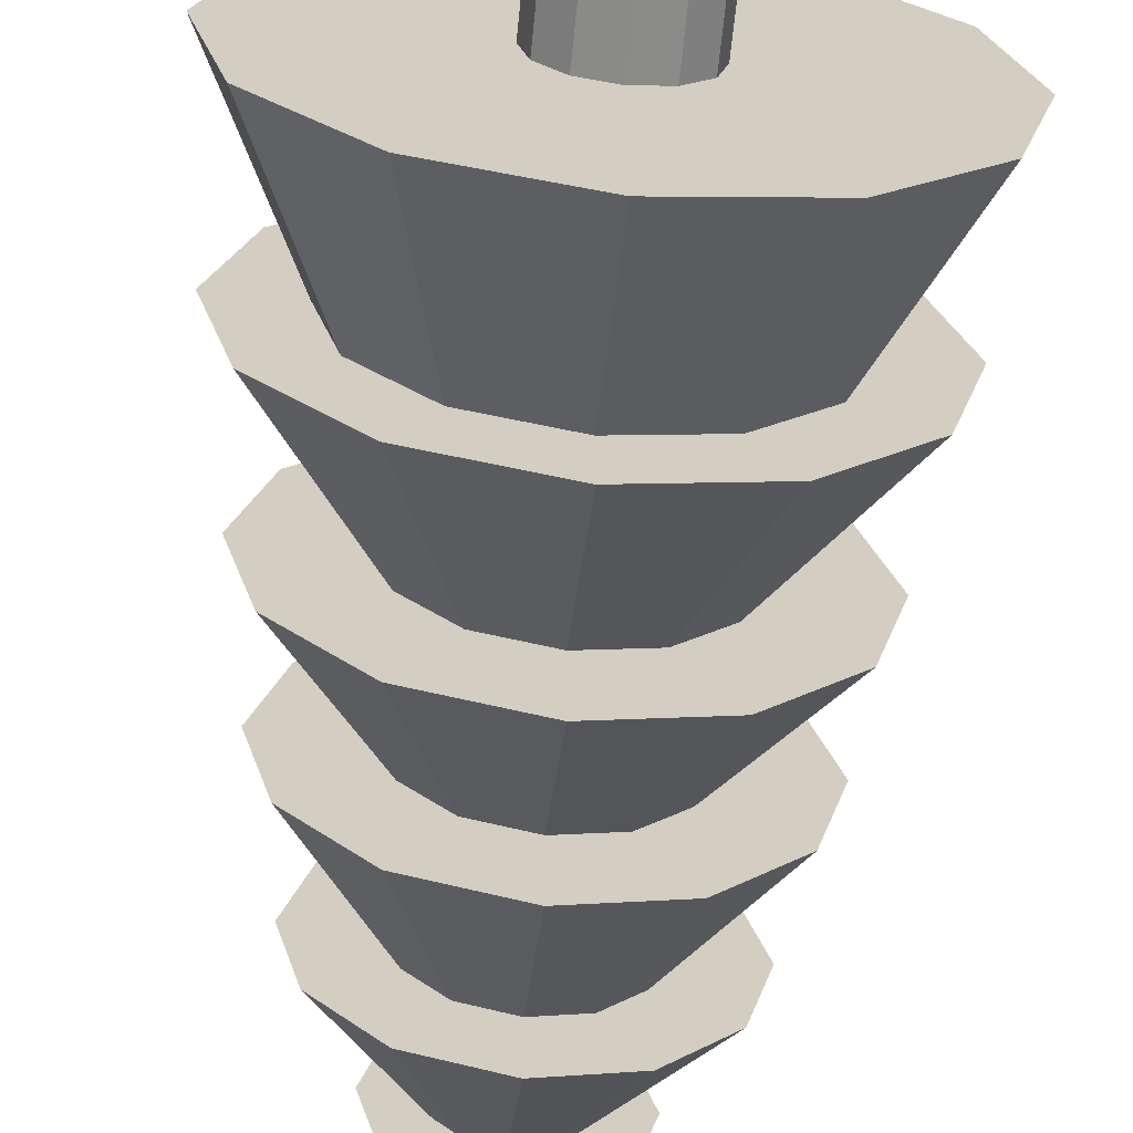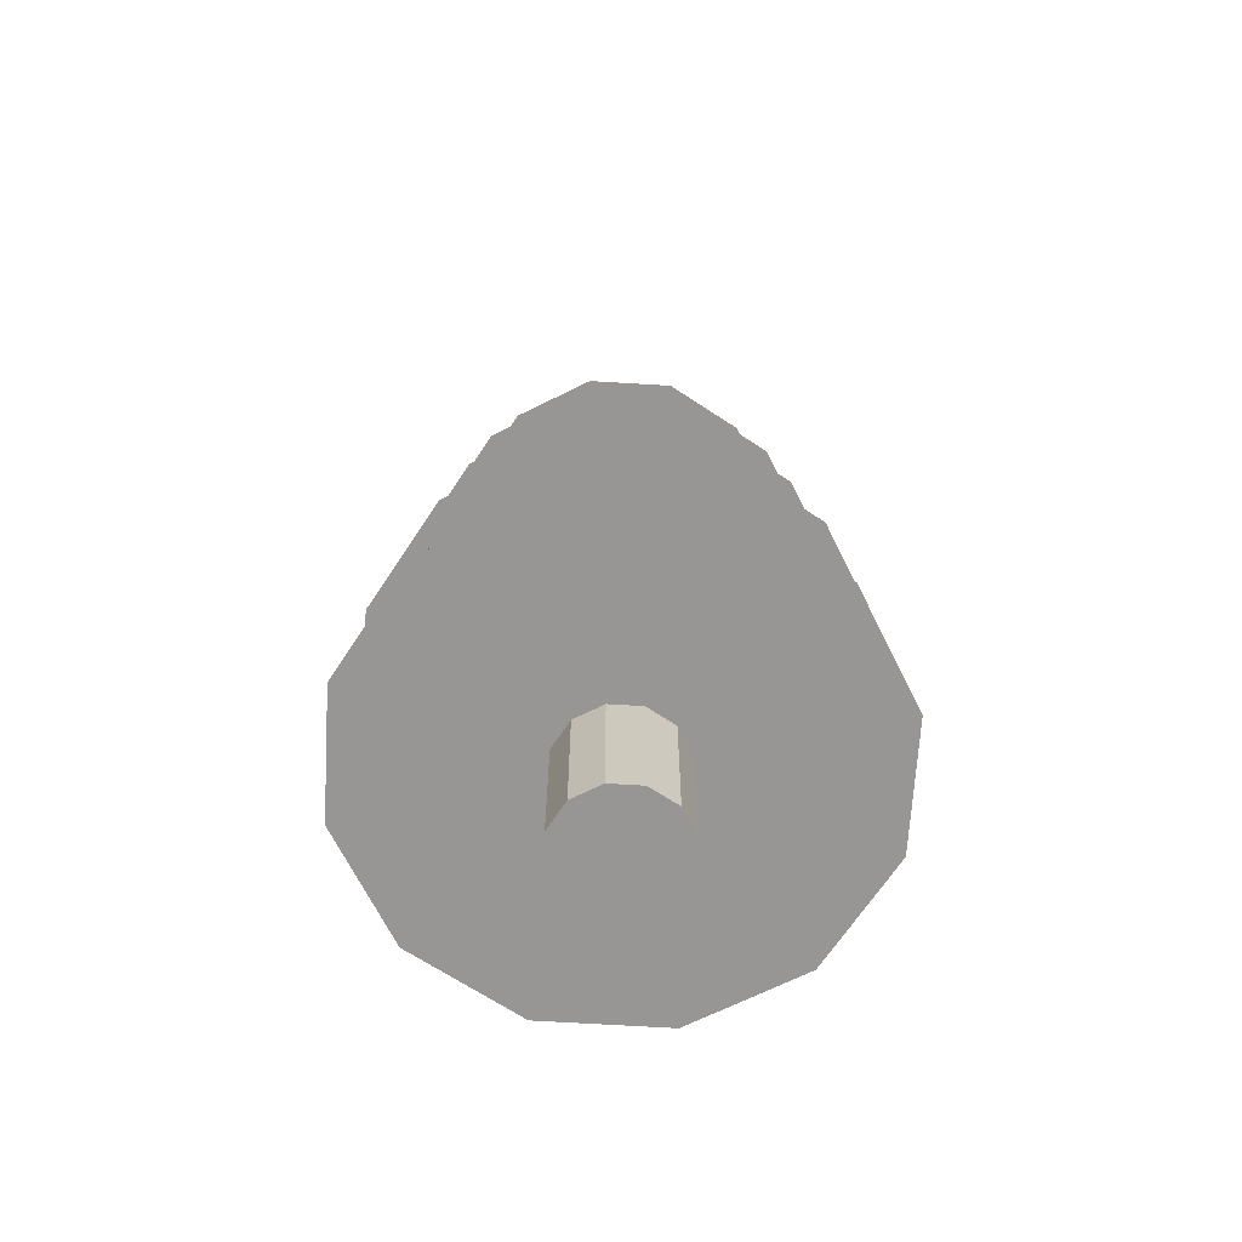
<metadata>
{"format":"obj","ext":"obj","renderer":"f3d","projection":"perspective","resolution":1024,"background":"white","views":[{"elev":-65.3,"azim":-5.7,"up":"+Z"},{"elev":-67.8,"azim":71.5,"up":"+Y"}]}
</metadata>
<code>
o Cylinder
v 0 0.01357 -0.1583
v 0 0.3914 -0.1583
v 0.07914 0.01357 -0.1371
v 0.07914 0.3914 -0.1371
v 0.1371 0.01357 -0.07914
v 0.1371 0.3914 -0.07914
v 0.1583 0.01357 0
v 0.1583 0.3914 0
v 0.1371 0.01357 0.07914
v 0.1371 0.3914 0.07914
v 0.07914 0.01357 0.1371
v 0.07914 0.3914 0.1371
v 0 0.01357 0.1583
v 0 0.3914 0.1583
v -0.07914 0.01357 0.1371
v -0.07914 0.3914 0.1371
v -0.1371 0.01357 0.07914
v -0.1371 0.3914 0.07914
v -0.1583 0.01357 0
v -0.1583 0.3914 0
v -0.1371 0.01357 -0.07914
v -0.1371 0.3914 -0.07914
v -0.07914 0.01357 -0.1371
v -0.07914 0.3914 -0.1371
v 0 0.3914 -0.6461
v 0.3231 0.3914 -0.5595
v 0.5595 0.3914 -0.3231
v 0.6461 0.3914 -0
v 0.5595 0.3914 0.3231
v 0.3231 0.3914 0.5595
v 0 0.3914 0.6461
v -0.3231 0.3914 0.5595
v -0.5595 0.3914 0.3231
v -0.6461 0.3914 0
v -0.5595 0.3914 -0.3231
v -0.3231 0.3914 -0.5595
v 0 0.8257 -0.432
v 0.216 0.8257 -0.3742
v 0.3742 0.8257 -0.216
v 0.432 0.8257 -0
v 0.3742 0.8257 0.216
v 0.216 0.8257 0.3742
v 0 0.8257 0.432
v -0.216 0.8257 0.3742
v -0.3742 0.8257 0.216
v -0.432 0.8257 0
v -0.3742 0.8257 -0.216
v -0.216 0.8257 -0.3742
v 0 0.8257 -0.607
v 0.3035 0.8257 -0.5257
v 0.5257 0.8257 -0.3035
v 0.607 0.8257 -0
v 0.5257 0.8257 0.3035
v 0.3035 0.8257 0.5257
v 0 0.8257 0.607
v -0.3035 0.8257 0.5257
v -0.5257 0.8257 0.3035
v -0.607 0.8257 0
v -0.5257 0.8257 -0.3035
v -0.3035 0.8257 -0.5257
v 0 1.228 -0.3093
v 0.1547 1.228 -0.2679
v 0.2679 1.228 -0.1547
v 0.3093 1.228 0
v 0.2679 1.228 0.1547
v 0.1547 1.228 0.2679
v 0 1.228 0.3093
v -0.1547 1.228 0.2679
v -0.2679 1.228 0.1547
v -0.3093 1.228 0
v -0.2679 1.228 -0.1547
v -0.1547 1.228 -0.2679
v 0 1.228 -0.5421
v 0.271 1.228 -0.4694
v 0.4694 1.228 -0.271
v 0.5421 1.228 -0
v 0.4694 1.228 0.271
v 0.271 1.228 0.4694
v 0 1.228 0.5421
v -0.271 1.228 0.4694
v -0.4694 1.228 0.271
v -0.5421 1.228 0
v -0.4694 1.228 -0.271
v -0.271 1.228 -0.4694
v 0 1.564 -0.2724
v 0.1362 1.564 -0.2359
v 0.2359 1.564 -0.1362
v 0.2724 1.564 0
v 0.2359 1.564 0.1362
v 0.1362 1.564 0.2359
v 0 1.564 0.2724
v -0.1362 1.564 0.2359
v -0.2359 1.564 0.1362
v -0.2724 1.564 0
v -0.2359 1.564 -0.1362
v -0.1362 1.564 -0.2359
v 0 1.564 -0.4905
v 0.2452 1.564 -0.4248
v 0.4248 1.564 -0.2452
v 0.4905 1.564 -0
v 0.4248 1.564 0.2452
v 0.2452 1.564 0.4248
v 0 1.564 0.4905
v -0.2452 1.564 0.4248
v -0.4248 1.564 0.2452
v -0.4905 1.564 0
v -0.4248 1.564 -0.2452
v -0.2452 1.564 -0.4248
v 0 1.918 -0.2325
v 0.1163 1.918 -0.2014
v 0.2014 1.918 -0.1163
v 0.2325 1.918 0
v 0.2014 1.918 0.1163
v 0.1163 1.918 0.2014
v 0 1.918 0.2325
v -0.1163 1.918 0.2014
v -0.2014 1.918 0.1163
v -0.2325 1.918 0
v -0.2014 1.918 -0.1163
v -0.1163 1.918 -0.2014
v 0 1.918 -0.4131
v 0.2065 1.918 -0.3577
v 0.3577 1.918 -0.2065
v 0.4131 1.918 0
v 0.3577 1.918 0.2065
v 0.2065 1.918 0.3577
v 0 1.918 0.4131
v -0.2065 1.918 0.3577
v -0.3577 1.918 0.2065
v -0.4131 1.918 0
v -0.3577 1.918 -0.2065
v -0.2065 1.918 -0.3577
v -0 2.226 -0.1445
v 0.07225 2.226 -0.1251
v 0.1251 2.226 -0.07225
v 0.1445 2.226 0
v 0.1251 2.226 0.07225
v 0.07225 2.226 0.1251
v 0 2.226 0.1445
v -0.07225 2.226 0.1251
v -0.1251 2.226 0.07225
v -0.1445 2.226 0
v -0.1251 2.226 -0.07225
v -0.07225 2.226 -0.1251
v 0 2.226 -0.2568
v 0.1284 2.226 -0.2224
v 0.2224 2.226 -0.1284
v 0.2568 2.226 0
v 0.2224 2.226 0.1284
v 0.1284 2.226 0.2224
v 0 2.226 0.2568
v -0.1284 2.226 0.2224
v -0.2224 2.226 0.1284
v -0.2568 2.226 0
v -0.2224 2.226 -0.1284
v -0.1284 2.226 -0.2224
v -0 2.449 0
v 0 0.01357 -0.1583
v 0 0.01357 -0.1583
v 0.07914 0.01357 -0.1371
v 0.07914 0.01357 -0.1371
v 0.07914 0.3914 -0.1371
v 0.07914 0.3914 -0.1371
v 0.07914 0.3914 -0.1371
v 0 0.3914 -0.1583
v 0 0.3914 -0.1583
v 0 0.3914 -0.1583
v 0.1371 0.01357 -0.07914
v 0.1371 0.01357 -0.07914
v 0.1371 0.3914 -0.07914
v 0.1371 0.3914 -0.07914
v 0.1371 0.3914 -0.07914
v 0.1583 0.01357 0
v 0.1583 0.01357 0
v 0.1583 0.3914 0
v 0.1583 0.3914 0
v 0.1583 0.3914 0
v 0.1371 0.01357 0.07914
v 0.1371 0.01357 0.07914
v 0.1371 0.3914 0.07914
v 0.1371 0.3914 0.07914
v 0.1371 0.3914 0.07914
v 0.07914 0.01357 0.1371
v 0.07914 0.01357 0.1371
v 0.07914 0.3914 0.1371
v 0.07914 0.3914 0.1371
v 0.07914 0.3914 0.1371
v 0 0.01357 0.1583
v 0 0.01357 0.1583
v 0 0.3914 0.1583
v 0 0.3914 0.1583
v 0 0.3914 0.1583
v -0.07914 0.01357 0.1371
v -0.07914 0.01357 0.1371
v -0.07914 0.3914 0.1371
v -0.07914 0.3914 0.1371
v -0.07914 0.3914 0.1371
v -0.1371 0.01357 0.07914
v -0.1371 0.01357 0.07914
v -0.1371 0.3914 0.07914
v -0.1371 0.3914 0.07914
v -0.1371 0.3914 0.07914
v -0.1583 0.01357 0
v -0.1583 0.01357 0
v -0.1583 0.3914 0
v -0.1583 0.3914 0
v -0.1583 0.3914 0
v -0.1371 0.01357 -0.07914
v -0.1371 0.01357 -0.07914
v -0.1371 0.3914 -0.07914
v -0.1371 0.3914 -0.07914
v -0.1371 0.3914 -0.07914
v -0.07914 0.01357 -0.1371
v -0.07914 0.01357 -0.1371
v -0.07914 0.3914 -0.1371
v -0.07914 0.3914 -0.1371
v -0.07914 0.3914 -0.1371
v 0.3231 0.3914 -0.5595
v 0.3231 0.3914 -0.5595
v 0.3231 0.3914 -0.5595
v 0 0.3914 -0.6461
v 0 0.3914 -0.6461
v 0 0.3914 -0.6461
v 0.5595 0.3914 -0.3231
v 0.5595 0.3914 -0.3231
v 0.5595 0.3914 -0.3231
v 0.6461 0.3914 -0
v 0.6461 0.3914 -0
v 0.6461 0.3914 -0
v 0.5595 0.3914 0.3231
v 0.5595 0.3914 0.3231
v 0.5595 0.3914 0.3231
v 0.3231 0.3914 0.5595
v 0.3231 0.3914 0.5595
v 0.3231 0.3914 0.5595
v 0 0.3914 0.6461
v 0 0.3914 0.6461
v 0 0.3914 0.6461
v -0.3231 0.3914 0.5595
v -0.3231 0.3914 0.5595
v -0.3231 0.3914 0.5595
v -0.5595 0.3914 0.3231
v -0.5595 0.3914 0.3231
v -0.5595 0.3914 0.3231
v -0.6461 0.3914 0
v -0.6461 0.3914 0
v -0.6461 0.3914 0
v -0.5595 0.3914 -0.3231
v -0.5595 0.3914 -0.3231
v -0.5595 0.3914 -0.3231
v -0.3231 0.3914 -0.5595
v -0.3231 0.3914 -0.5595
v -0.3231 0.3914 -0.5595
v 0.216 0.8257 -0.3742
v 0.216 0.8257 -0.3742
v 0.216 0.8257 -0.3742
v 0 0.8257 -0.432
v 0 0.8257 -0.432
v 0 0.8257 -0.432
v 0.3742 0.8257 -0.216
v 0.3742 0.8257 -0.216
v 0.3742 0.8257 -0.216
v 0.432 0.8257 -0
v 0.432 0.8257 -0
v 0.432 0.8257 -0
v 0.3742 0.8257 0.216
v 0.3742 0.8257 0.216
v 0.3742 0.8257 0.216
v 0.216 0.8257 0.3742
v 0.216 0.8257 0.3742
v 0.216 0.8257 0.3742
v 0 0.8257 0.432
v 0 0.8257 0.432
v 0 0.8257 0.432
v -0.216 0.8257 0.3742
v -0.216 0.8257 0.3742
v -0.216 0.8257 0.3742
v -0.3742 0.8257 0.216
v -0.3742 0.8257 0.216
v -0.3742 0.8257 0.216
v -0.432 0.8257 0
v -0.432 0.8257 0
v -0.432 0.8257 0
v -0.3742 0.8257 -0.216
v -0.3742 0.8257 -0.216
v -0.3742 0.8257 -0.216
v -0.216 0.8257 -0.3742
v -0.216 0.8257 -0.3742
v -0.216 0.8257 -0.3742
v 0.3035 0.8257 -0.5257
v 0.3035 0.8257 -0.5257
v 0.3035 0.8257 -0.5257
v 0 0.8257 -0.607
v 0 0.8257 -0.607
v 0 0.8257 -0.607
v 0.5257 0.8257 -0.3035
v 0.5257 0.8257 -0.3035
v 0.5257 0.8257 -0.3035
v 0.607 0.8257 -0
v 0.607 0.8257 -0
v 0.607 0.8257 -0
v 0.5257 0.8257 0.3035
v 0.5257 0.8257 0.3035
v 0.5257 0.8257 0.3035
v 0.3035 0.8257 0.5257
v 0.3035 0.8257 0.5257
v 0.3035 0.8257 0.5257
v 0 0.8257 0.607
v 0 0.8257 0.607
v 0 0.8257 0.607
v -0.3035 0.8257 0.5257
v -0.3035 0.8257 0.5257
v -0.3035 0.8257 0.5257
v -0.5257 0.8257 0.3035
v -0.5257 0.8257 0.3035
v -0.5257 0.8257 0.3035
v -0.607 0.8257 0
v -0.607 0.8257 0
v -0.607 0.8257 0
v -0.5257 0.8257 -0.3035
v -0.5257 0.8257 -0.3035
v -0.5257 0.8257 -0.3035
v -0.3035 0.8257 -0.5257
v -0.3035 0.8257 -0.5257
v -0.3035 0.8257 -0.5257
v 0.1547 1.228 -0.2679
v 0.1547 1.228 -0.2679
v 0.1547 1.228 -0.2679
v 0 1.228 -0.3093
v 0 1.228 -0.3093
v 0 1.228 -0.3093
v 0.2679 1.228 -0.1547
v 0.2679 1.228 -0.1547
v 0.2679 1.228 -0.1547
v 0.3093 1.228 0
v 0.3093 1.228 0
v 0.3093 1.228 0
v 0.2679 1.228 0.1547
v 0.2679 1.228 0.1547
v 0.2679 1.228 0.1547
v 0.1547 1.228 0.2679
v 0.1547 1.228 0.2679
v 0.1547 1.228 0.2679
v 0 1.228 0.3093
v 0 1.228 0.3093
v 0 1.228 0.3093
v -0.1547 1.228 0.2679
v -0.1547 1.228 0.2679
v -0.1547 1.228 0.2679
v -0.2679 1.228 0.1547
v -0.2679 1.228 0.1547
v -0.2679 1.228 0.1547
v -0.3093 1.228 0
v -0.3093 1.228 0
v -0.3093 1.228 0
v -0.2679 1.228 -0.1547
v -0.2679 1.228 -0.1547
v -0.2679 1.228 -0.1547
v -0.1547 1.228 -0.2679
v -0.1547 1.228 -0.2679
v -0.1547 1.228 -0.2679
v 0.271 1.228 -0.4694
v 0.271 1.228 -0.4694
v 0.271 1.228 -0.4694
v 0 1.228 -0.5421
v 0 1.228 -0.5421
v 0 1.228 -0.5421
v 0.4694 1.228 -0.271
v 0.4694 1.228 -0.271
v 0.4694 1.228 -0.271
v 0.5421 1.228 -0
v 0.5421 1.228 -0
v 0.5421 1.228 -0
v 0.4694 1.228 0.271
v 0.4694 1.228 0.271
v 0.4694 1.228 0.271
v 0.271 1.228 0.4694
v 0.271 1.228 0.4694
v 0.271 1.228 0.4694
v 0 1.228 0.5421
v 0 1.228 0.5421
v 0 1.228 0.5421
v -0.271 1.228 0.4694
v -0.271 1.228 0.4694
v -0.271 1.228 0.4694
v -0.4694 1.228 0.271
v -0.4694 1.228 0.271
v -0.4694 1.228 0.271
v -0.5421 1.228 0
v -0.5421 1.228 0
v -0.5421 1.228 0
v -0.4694 1.228 -0.271
v -0.4694 1.228 -0.271
v -0.4694 1.228 -0.271
v -0.271 1.228 -0.4694
v -0.271 1.228 -0.4694
v -0.271 1.228 -0.4694
v 0.1362 1.564 -0.2359
v 0.1362 1.564 -0.2359
v 0.1362 1.564 -0.2359
v 0 1.564 -0.2724
v 0 1.564 -0.2724
v 0 1.564 -0.2724
v 0.2359 1.564 -0.1362
v 0.2359 1.564 -0.1362
v 0.2359 1.564 -0.1362
v 0.2724 1.564 0
v 0.2724 1.564 0
v 0.2724 1.564 0
v 0.2359 1.564 0.1362
v 0.2359 1.564 0.1362
v 0.2359 1.564 0.1362
v 0.1362 1.564 0.2359
v 0.1362 1.564 0.2359
v 0.1362 1.564 0.2359
v 0 1.564 0.2724
v 0 1.564 0.2724
v 0 1.564 0.2724
v -0.1362 1.564 0.2359
v -0.1362 1.564 0.2359
v -0.1362 1.564 0.2359
v -0.2359 1.564 0.1362
v -0.2359 1.564 0.1362
v -0.2359 1.564 0.1362
v -0.2724 1.564 0
v -0.2724 1.564 0
v -0.2724 1.564 0
v -0.2359 1.564 -0.1362
v -0.2359 1.564 -0.1362
v -0.2359 1.564 -0.1362
v -0.1362 1.564 -0.2359
v -0.1362 1.564 -0.2359
v -0.1362 1.564 -0.2359
v 0.2452 1.564 -0.4248
v 0.2452 1.564 -0.4248
v 0.2452 1.564 -0.4248
v 0 1.564 -0.4905
v 0 1.564 -0.4905
v 0 1.564 -0.4905
v 0.4248 1.564 -0.2452
v 0.4248 1.564 -0.2452
v 0.4248 1.564 -0.2452
v 0.4905 1.564 -0
v 0.4905 1.564 -0
v 0.4905 1.564 -0
v 0.4248 1.564 0.2452
v 0.4248 1.564 0.2452
v 0.4248 1.564 0.2452
v 0.2452 1.564 0.4248
v 0.2452 1.564 0.4248
v 0.2452 1.564 0.4248
v 0 1.564 0.4905
v 0 1.564 0.4905
v 0 1.564 0.4905
v -0.2452 1.564 0.4248
v -0.2452 1.564 0.4248
v -0.2452 1.564 0.4248
v -0.4248 1.564 0.2452
v -0.4248 1.564 0.2452
v -0.4248 1.564 0.2452
v -0.4905 1.564 0
v -0.4905 1.564 0
v -0.4905 1.564 0
v -0.4248 1.564 -0.2452
v -0.4248 1.564 -0.2452
v -0.4248 1.564 -0.2452
v -0.2452 1.564 -0.4248
v -0.2452 1.564 -0.4248
v -0.2452 1.564 -0.4248
v 0.1163 1.918 -0.2014
v 0.1163 1.918 -0.2014
v 0.1163 1.918 -0.2014
v 0 1.918 -0.2325
v 0 1.918 -0.2325
v 0 1.918 -0.2325
v 0.2014 1.918 -0.1163
v 0.2014 1.918 -0.1163
v 0.2014 1.918 -0.1163
v 0.2325 1.918 0
v 0.2325 1.918 0
v 0.2325 1.918 0
v 0.2014 1.918 0.1163
v 0.2014 1.918 0.1163
v 0.2014 1.918 0.1163
v 0.1163 1.918 0.2014
v 0.1163 1.918 0.2014
v 0.1163 1.918 0.2014
v 0 1.918 0.2325
v 0 1.918 0.2325
v 0 1.918 0.2325
v -0.1163 1.918 0.2014
v -0.1163 1.918 0.2014
v -0.1163 1.918 0.2014
v -0.2014 1.918 0.1163
v -0.2014 1.918 0.1163
v -0.2014 1.918 0.1163
v -0.2325 1.918 0
v -0.2325 1.918 0
v -0.2325 1.918 0
v -0.2014 1.918 -0.1163
v -0.2014 1.918 -0.1163
v -0.2014 1.918 -0.1163
v -0.1163 1.918 -0.2014
v -0.1163 1.918 -0.2014
v -0.1163 1.918 -0.2014
v 0.2065 1.918 -0.3577
v 0.2065 1.918 -0.3577
v 0.2065 1.918 -0.3577
v 0 1.918 -0.4131
v 0 1.918 -0.4131
v 0 1.918 -0.4131
v 0.3577 1.918 -0.2065
v 0.3577 1.918 -0.2065
v 0.3577 1.918 -0.2065
v 0.4131 1.918 0
v 0.4131 1.918 0
v 0.4131 1.918 0
v 0.3577 1.918 0.2065
v 0.3577 1.918 0.2065
v 0.3577 1.918 0.2065
v 0.2065 1.918 0.3577
v 0.2065 1.918 0.3577
v 0.2065 1.918 0.3577
v 0 1.918 0.4131
v 0 1.918 0.4131
v 0 1.918 0.4131
v -0.2065 1.918 0.3577
v -0.2065 1.918 0.3577
v -0.2065 1.918 0.3577
v -0.3577 1.918 0.2065
v -0.3577 1.918 0.2065
v -0.3577 1.918 0.2065
v -0.4131 1.918 0
v -0.4131 1.918 0
v -0.4131 1.918 0
v -0.3577 1.918 -0.2065
v -0.3577 1.918 -0.2065
v -0.3577 1.918 -0.2065
v -0.2065 1.918 -0.3577
v -0.2065 1.918 -0.3577
v -0.2065 1.918 -0.3577
v 0.07225 2.226 -0.1251
v 0.07225 2.226 -0.1251
v 0.07225 2.226 -0.1251
v -0 2.226 -0.1445
v -0 2.226 -0.1445
v -0 2.226 -0.1445
v 0.1251 2.226 -0.07225
v 0.1251 2.226 -0.07225
v 0.1251 2.226 -0.07225
v 0.1445 2.226 0
v 0.1445 2.226 0
v 0.1445 2.226 0
v 0.1251 2.226 0.07225
v 0.1251 2.226 0.07225
v 0.1251 2.226 0.07225
v 0.07225 2.226 0.1251
v 0.07225 2.226 0.1251
v 0.07225 2.226 0.1251
v 0 2.226 0.1445
v 0 2.226 0.1445
v 0 2.226 0.1445
v -0.07225 2.226 0.1251
v -0.07225 2.226 0.1251
v -0.07225 2.226 0.1251
v -0.1251 2.226 0.07225
v -0.1251 2.226 0.07225
v -0.1251 2.226 0.07225
v -0.1445 2.226 0
v -0.1445 2.226 0
v -0.1445 2.226 0
v -0.1251 2.226 -0.07225
v -0.1251 2.226 -0.07225
v -0.1251 2.226 -0.07225
v -0.07225 2.226 -0.1251
v -0.07225 2.226 -0.1251
v -0.07225 2.226 -0.1251
v 0.1284 2.226 -0.2224
v 0.1284 2.226 -0.2224
v 0.1284 2.226 -0.2224
v 0 2.226 -0.2568
v 0 2.226 -0.2568
v 0 2.226 -0.2568
v 0.2224 2.226 -0.1284
v 0.2224 2.226 -0.1284
v 0.2224 2.226 -0.1284
v 0.2568 2.226 0
v 0.2568 2.226 0
v 0.2568 2.226 0
v 0.2224 2.226 0.1284
v 0.2224 2.226 0.1284
v 0.2224 2.226 0.1284
v 0.1284 2.226 0.2224
v 0.1284 2.226 0.2224
v 0.1284 2.226 0.2224
v 0 2.226 0.2568
v 0 2.226 0.2568
v 0 2.226 0.2568
v -0.1284 2.226 0.2224
v -0.1284 2.226 0.2224
v -0.1284 2.226 0.2224
v -0.2224 2.226 0.1284
v -0.2224 2.226 0.1284
v -0.2224 2.226 0.1284
v -0.2568 2.226 0
v -0.2568 2.226 0
v -0.2568 2.226 0
v -0.2224 2.226 -0.1284
v -0.2224 2.226 -0.1284
v -0.2224 2.226 -0.1284
v -0.1284 2.226 -0.2224
v -0.1284 2.226 -0.2224
v -0.1284 2.226 -0.2224
v -0 2.449 0
v -0 2.449 0
v -0 2.449 0
v -0 2.449 0
v -0 2.449 0
v -0 2.449 0
v -0 2.449 0
v -0 2.449 0
v -0 2.449 0
v -0 2.449 0
v -0 2.449 0
f 1 2 4
f 160 162 6
f 168 170 8
f 173 175 10
f 178 180 12
f 183 185 14
f 188 190 15
f 193 195 17
f 198 200 19
f 203 205 21
f 165 216 251
f 213 215 158
f 208 210 23
f 159 161 214
f 30 230 266
f 186 181 231
f 196 191 236
f 206 201 242
f 171 163 218
f 217 211 248
f 182 176 227
f 164 166 25
f 192 187 233
f 202 197 239
f 212 207 245
f 177 172 224
f 45 275 311
f 252 249 48
f 237 235 269
f 219 222 37
f 223 253 257
f 240 238 44
f 225 220 254
f 243 241 279
f 228 226 260
f 246 244 46
f 232 229 263
f 250 247 47
f 59 317 71
f 264 261 296
f 282 280 314
f 267 265 299
f 285 283 319
f 270 268 302
f 288 286 320
f 273 271 305
f 255 258 49
f 259 289 323
f 276 274 308
f 262 256 290
f 68 344 380
f 306 303 338
f 324 322 72
f 309 307 341
f 291 294 61
f 295 325 329
f 312 310 348
f 297 292 326
f 315 313 69
f 300 298 332
f 318 316 70
f 304 301 335
f 83 389 95
f 333 327 362
f 351 349 383
f 336 334 368
f 354 352 386
f 339 337 371
f 357 355 391
f 342 340 374
f 360 358 392
f 345 343 377
f 328 330 73
f 331 361 395
f 401 431 467
f 378 375 410
f 396 394 96
f 381 379 413
f 363 366 85
f 367 397 403
f 384 382 92
f 369 364 398
f 387 385 93
f 372 370 404
f 390 388 94
f 376 373 407
f 106 458 118
f 420 417 452
f 405 399 434
f 423 421 455
f 408 406 440
f 426 424 460
f 411 409 443
f 429 427 461
f 414 412 102
f 432 430 464
f 418 415 449
f 400 402 98
f 110 109 122
f 447 444 479
f 465 463 119
f 450 448 482
f 468 466 120
f 453 451 485
f 435 438 474
f 439 469 473
f 456 454 116
f 441 436 470
f 459 457 117
f 445 442 476
f 130 530 142
f 475 504 539
f 492 489 524
f 477 472 506
f 495 493 527
f 480 478 512
f 498 496 532
f 483 481 515
f 501 499 533
f 486 484 518
f 505 502 536
f 490 487 521
f 144 572 608
f 519 516 551
f 537 535 143
f 522 520 554
f 540 538 576
f 525 523 557
f 507 510 133
f 511 541 545
f 528 526 140
f 513 508 542
f 531 529 141
f 517 514 548
f 561 558 593
f 543 546 145
f 547 577 611
f 564 562 596
f 549 544 147
f 567 565 599
f 552 550 148
f 570 568 602
f 555 553 149
f 573 571 605
f 559 556 150
f 588 585 614
f 606 603 615
f 591 589 616
f 609 607 617
f 594 592 618
f 612 610 619
f 597 595 620
f 579 582 157
f 583 613 622
f 600 598 621
f 586 580 623
f 604 601 624
f 3 1 4
f 5 160 6
f 7 168 8
f 9 173 10
f 11 178 12
f 13 183 14
f 190 16 15
f 195 18 17
f 200 20 19
f 205 22 21
f 221 165 251
f 215 167 158
f 210 24 23
f 161 169 214
f 169 174 214
f 174 179 214
f 179 184 214
f 184 189 214
f 189 194 214
f 194 199 214
f 199 204 209
f 214 199 209
f 42 30 266
f 234 186 231
f 32 196 236
f 34 206 242
f 27 171 218
f 36 217 248
f 29 182 227
f 26 164 25
f 31 192 233
f 33 202 239
f 35 212 245
f 28 177 224
f 57 45 311
f 249 284 48
f 43 237 269
f 38 219 37
f 253 287 257
f 238 272 44
f 39 225 254
f 241 277 279
f 40 228 260
f 244 278 46
f 41 232 263
f 247 281 47
f 317 353 71
f 52 264 296
f 58 282 314
f 53 267 299
f 321 285 319
f 54 270 302
f 60 288 320
f 55 273 305
f 50 255 49
f 293 259 323
f 56 276 308
f 51 262 290
f 80 68 380
f 66 306 338
f 322 356 72
f 67 309 341
f 62 291 61
f 325 359 329
f 310 346 348
f 63 297 326
f 313 347 69
f 64 300 332
f 316 350 70
f 65 304 335
f 389 425 95
f 75 333 362
f 81 351 383
f 76 336 368
f 82 354 386
f 77 339 371
f 393 357 391
f 78 342 374
f 84 360 392
f 79 345 377
f 74 328 73
f 365 331 395
f 437 401 467
f 90 378 410
f 394 428 96
f 91 381 413
f 86 363 85
f 397 433 403
f 382 416 92
f 87 369 398
f 385 419 93
f 88 372 404
f 388 422 94
f 89 376 407
f 458 494 118
f 104 420 452
f 99 405 434
f 105 423 455
f 100 408 440
f 462 426 460
f 101 411 443
f 107 429 461
f 412 446 102
f 108 432 464
f 103 418 449
f 402 97 98
f 109 121 122
f 113 447 479
f 463 497 119
f 114 450 482
f 466 500 120
f 115 453 485
f 471 435 474
f 469 503 473
f 454 488 116
f 111 441 470
f 457 491 117
f 112 445 476
f 530 566 142
f 509 475 539
f 128 492 524
f 123 477 506
f 129 495 527
f 124 480 512
f 534 498 532
f 125 483 515
f 131 501 533
f 126 486 518
f 132 505 536
f 127 490 521
f 156 144 608
f 137 519 551
f 535 569 143
f 138 522 554
f 538 574 576
f 139 525 557
f 134 507 133
f 541 575 545
f 526 560 140
f 135 513 542
f 529 563 141
f 136 517 548
f 151 561 593
f 146 543 145
f 581 547 611
f 152 564 596
f 544 578 147
f 153 567 599
f 550 584 148
f 154 570 602
f 553 587 149
f 155 573 605
f 556 590 150

</code>
